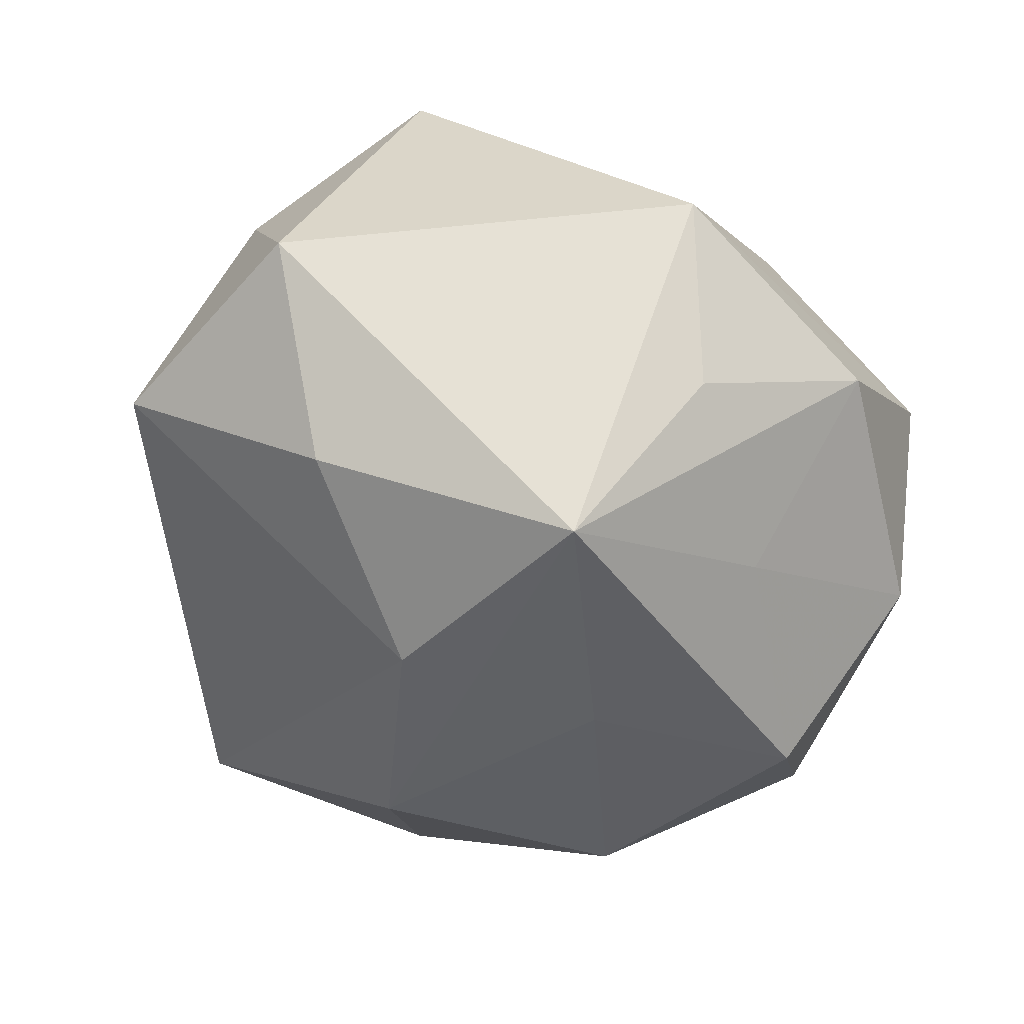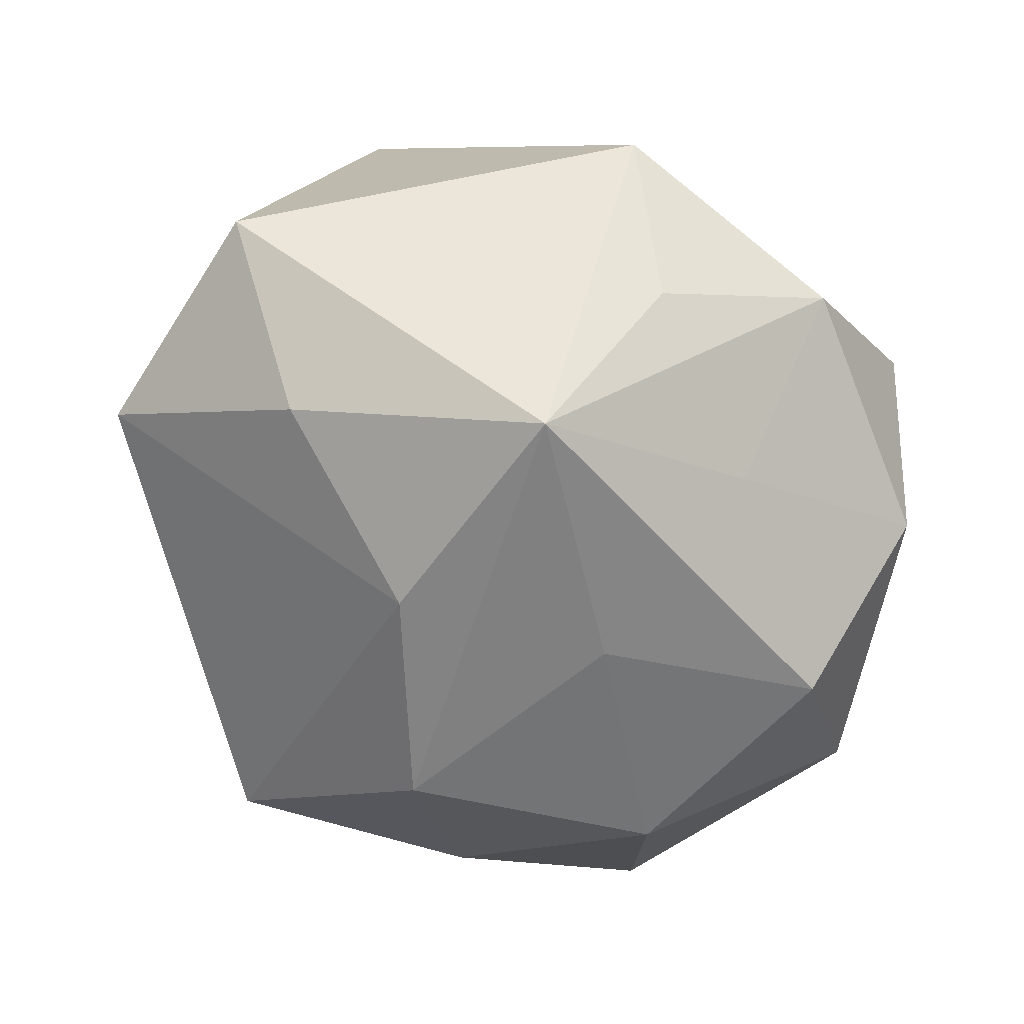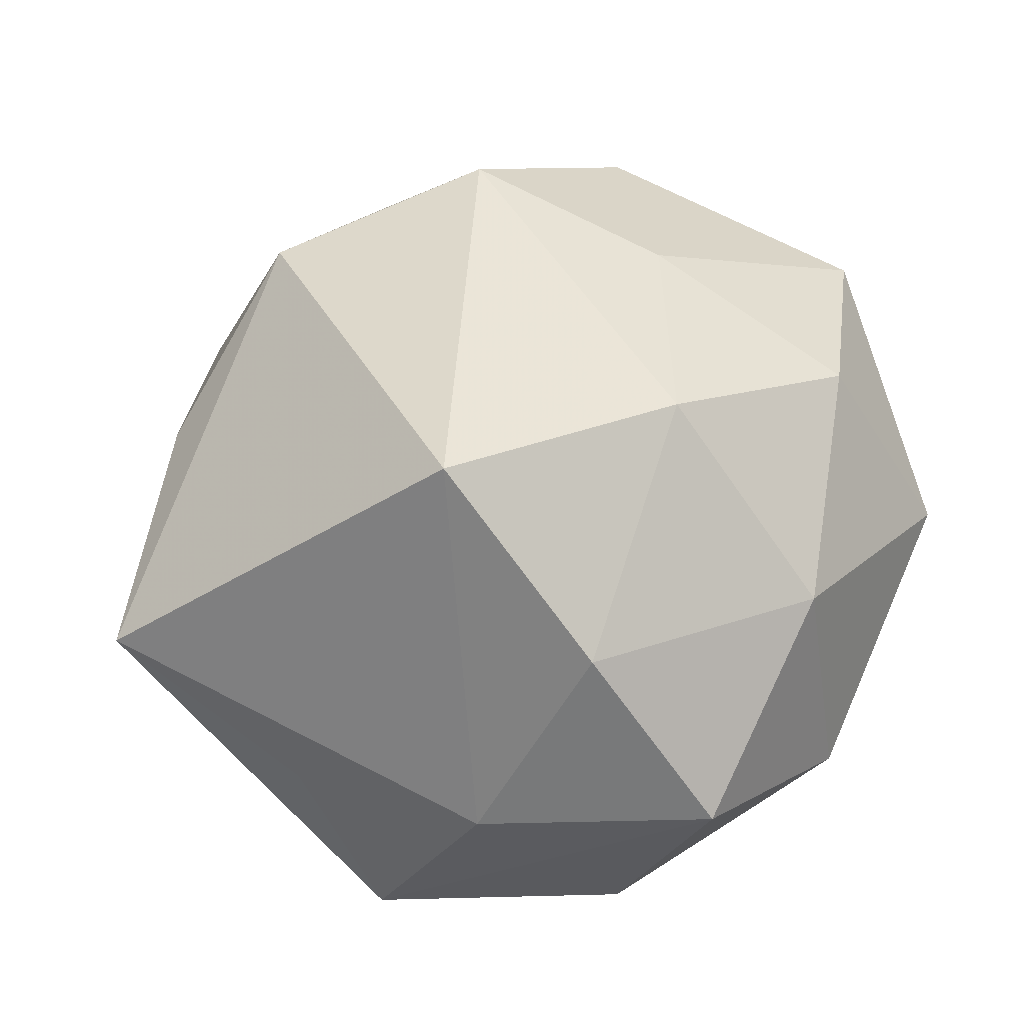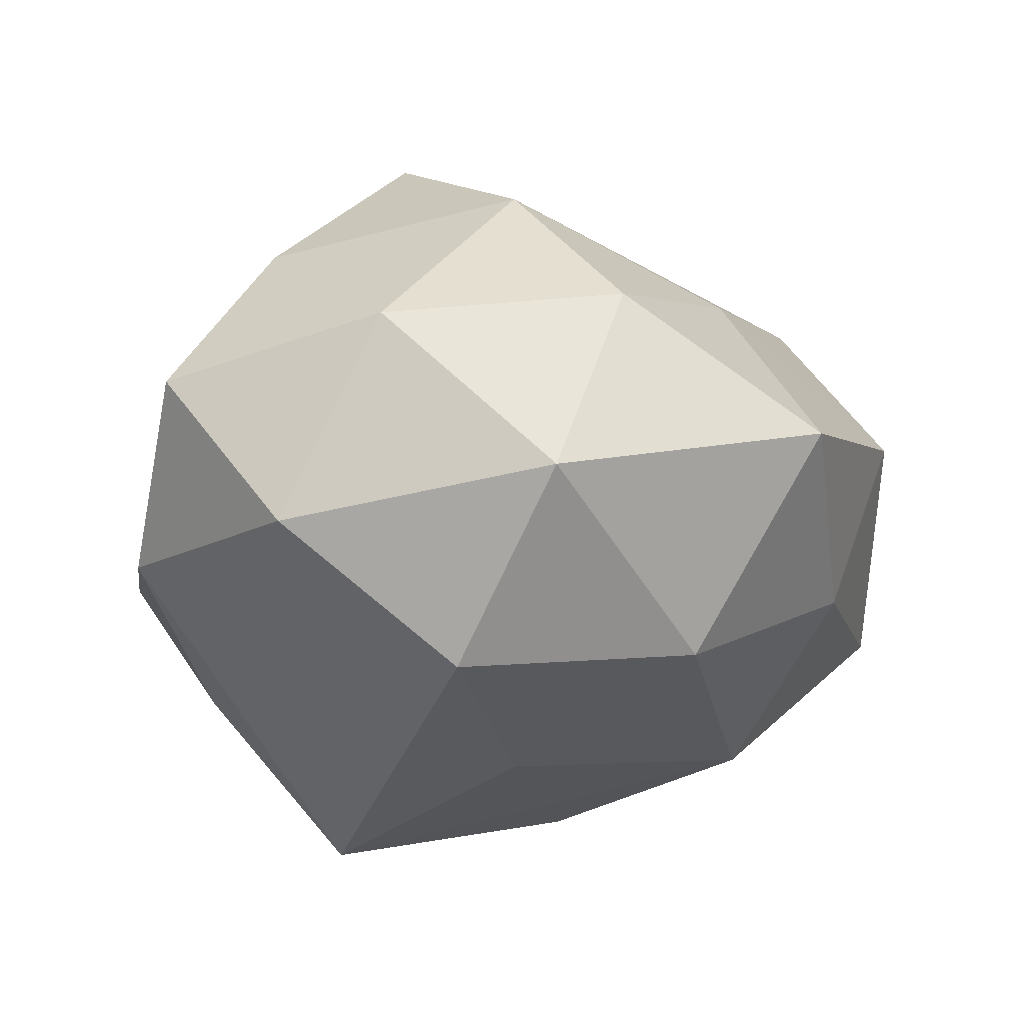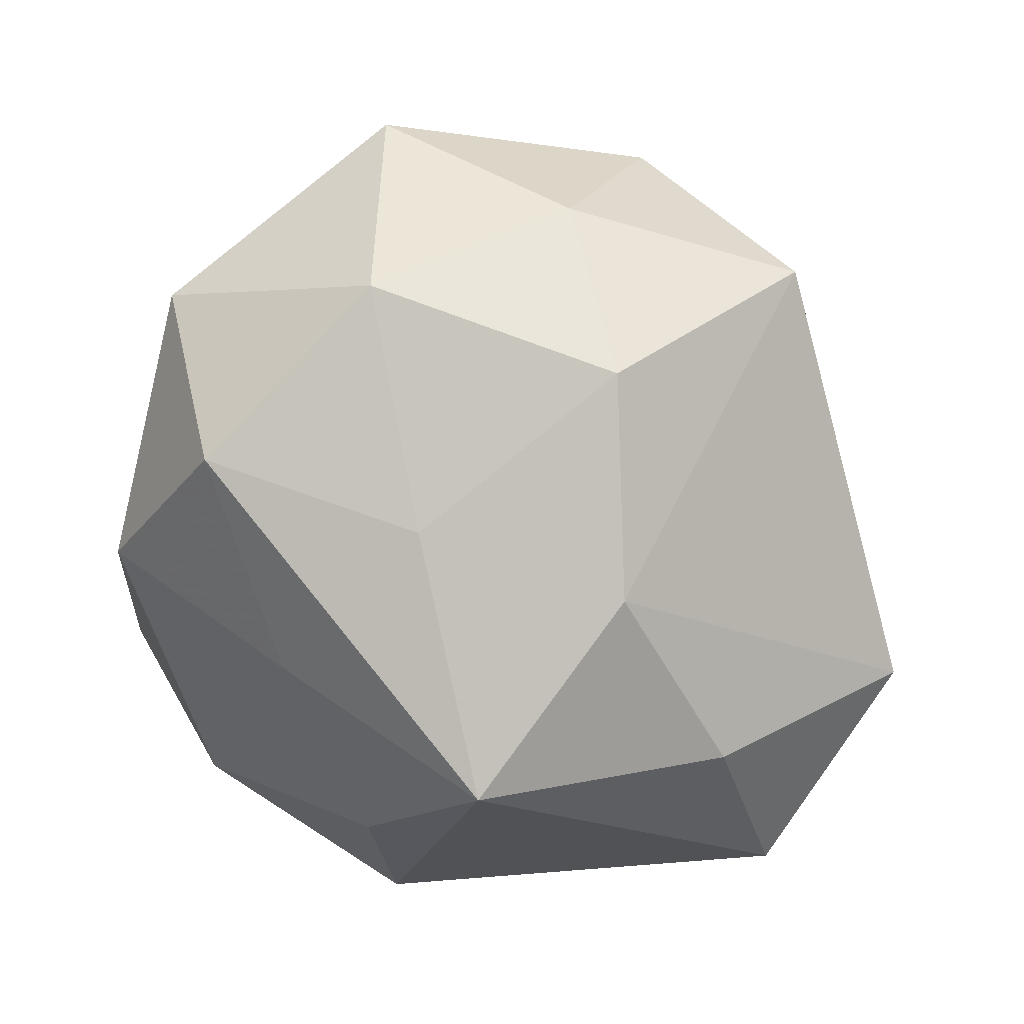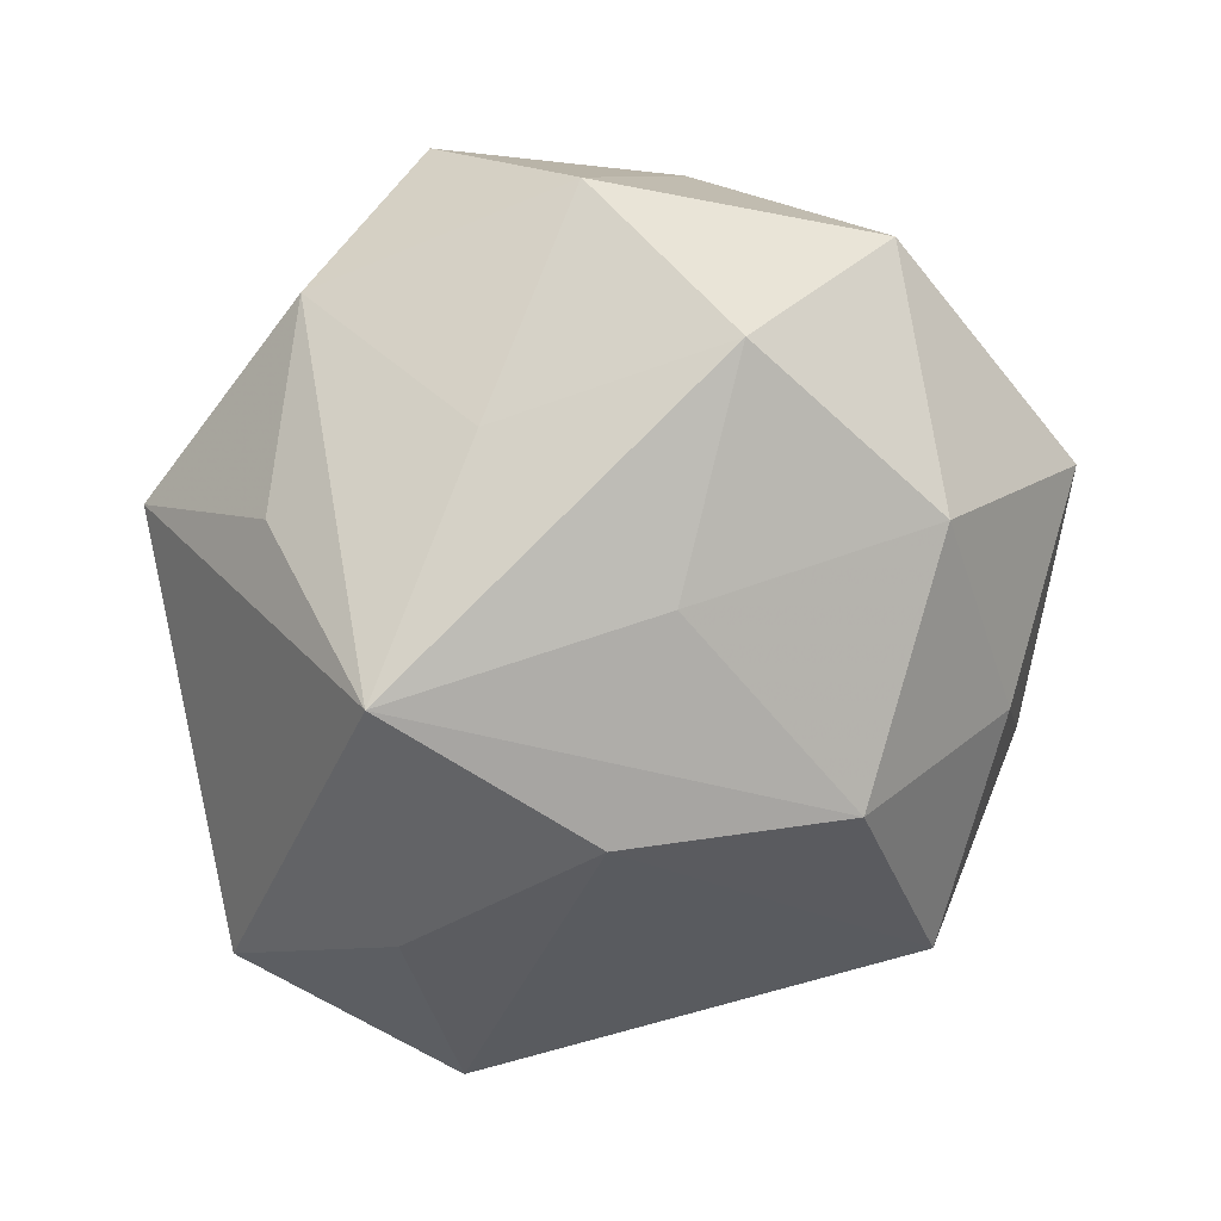
<metadata>
{"format":"obj","ext":"obj","renderer":"f3d","projection":"perspective","resolution":1024,"background":"white","views":[{"elev":-60.2,"azim":-47.7,"up":"+Z"},{"elev":-73.4,"azim":-39.8,"up":"+Z"},{"elev":-25.6,"azim":19.2,"up":"+Y"},{"elev":-16.2,"azim":79.9,"up":"+Z"},{"elev":-75.5,"azim":139.7,"up":"+Z"},{"elev":-73.1,"azim":51.1,"up":"+Z"}]}
</metadata>
<code>
v 0.01814 -0.02987 0.00491
v 0.03118 0.004398 0.009718
v -0.002532 0.03353 -0.009365
v -0.032 0.01337 -0.008875
v -0.01315 -0.03056 -0.004437
v 0.02361 0.01148 -0.01686
v 0.003183 0.02528 0.01752
v -0.006648 0.006496 -0.02526
v 0.02489 -0.007412 -0.01886
v -0.01342 0.01844 0.02089
v 0.035 -0.001672 -0.005552
v -0.02239 0.0008753 -0.02074
v -0.0002547 -0.02909 0.0076
v -0.03284 0.0001859 0.004644
v -0.007802 -0.01243 -0.02852
v 0.01156 0.0317 0.004603
v -0.03442 -0.005858 -0.01011
v 0.01489 0.02561 -0.009924
v -0.009332 0.03028 0.00734
v -0.00531 -0.02403 -0.01595
v 0.009131 -0.01709 -0.01812
v -0.01541 -0.02362 0.00848
v 0.00664 -0.03119 -0.007428
v 0.02491 -0.02124 -0.008058
v 0.01774 0.01573 0.01431
v 0.02779 -0.01398 0.008213
v -0.02787 -0.01366 0.0178
v 0.01273 -0.02119 0.0182
v 0.004958 0.01929 -0.02145
v 0.03025 0.02018 -0.0004352
v 0.008768 -6.442e-05 -0.02331
v -0.0243 0.005241 0.01639
v 0.02081 -0.002304 0.02151
v 0.005161 -0.00931 0.03017
v -0.02551 0.01833 0.007261
f 10 27 34
f 34 7 10
f 25 2 30
f 1 23 24
f 30 2 11
f 11 24 9
f 8 29 15
f 3 8 4
f 29 8 3
f 30 11 6
f 6 11 9
f 31 9 15
f 15 29 31
f 31 6 9
f 29 6 31
f 1 28 13
f 34 27 13
f 13 28 34
f 5 17 15
f 5 23 1
f 1 13 5
f 27 17 5
f 27 10 32
f 33 7 34
f 33 25 7
f 2 25 33
f 34 28 33
f 21 23 15
f 21 24 23
f 15 9 21
f 9 24 21
f 1 24 26
f 24 11 26
f 26 11 2
f 2 33 26
f 26 28 1
f 26 33 28
f 4 8 12
f 12 8 15
f 12 17 4
f 15 17 12
f 35 32 10
f 19 10 7
f 19 35 10
f 19 3 4
f 4 35 19
f 16 25 30
f 7 25 16
f 16 19 7
f 3 19 16
f 29 3 18
f 18 6 29
f 30 6 18
f 18 16 30
f 3 16 18
f 15 23 20
f 20 5 15
f 23 5 20
f 22 13 27
f 27 5 22
f 22 5 13
f 27 32 14
f 32 35 14
f 14 35 4
f 4 17 14
f 14 17 27

</code>
